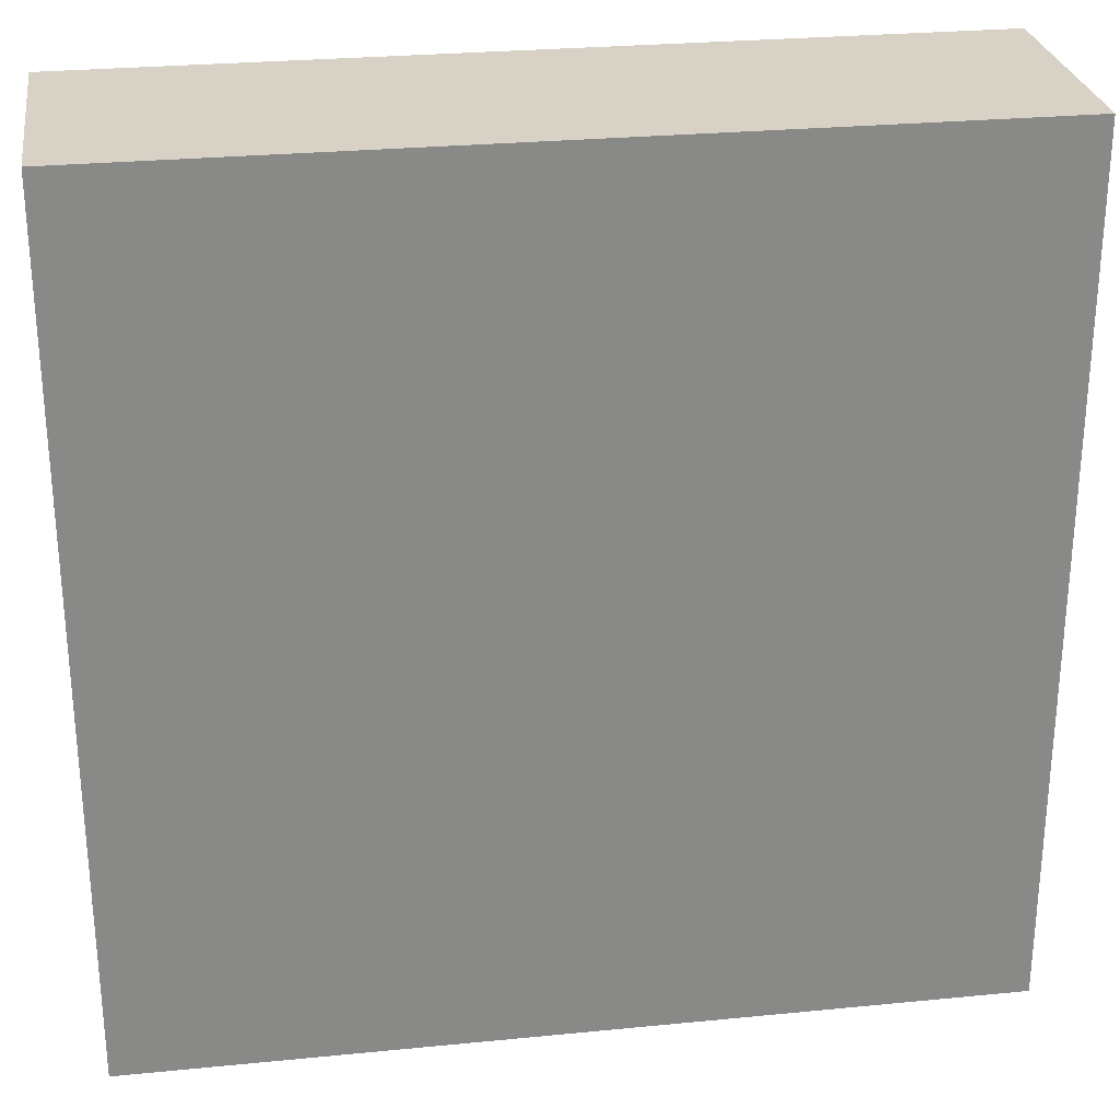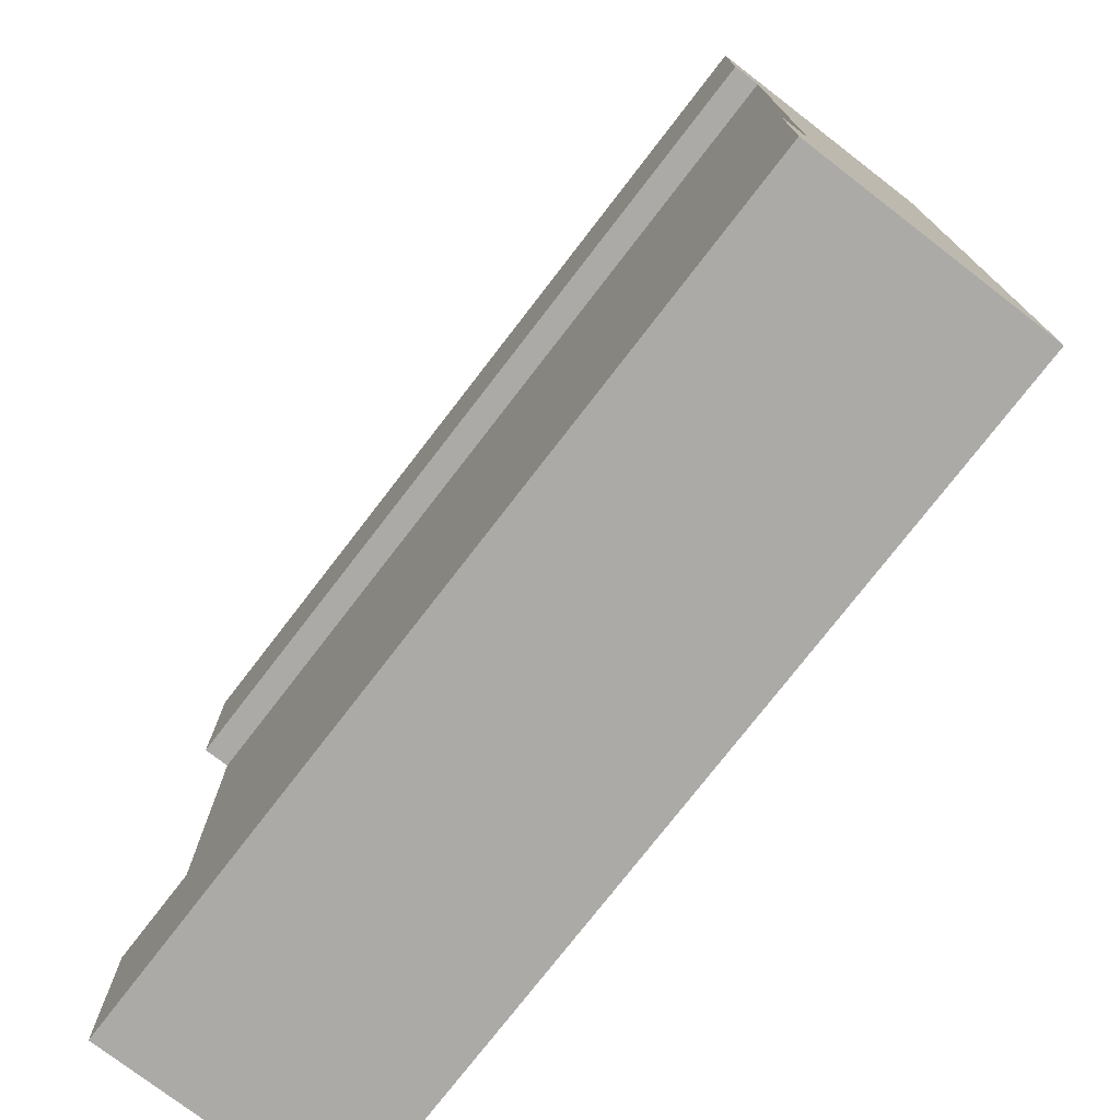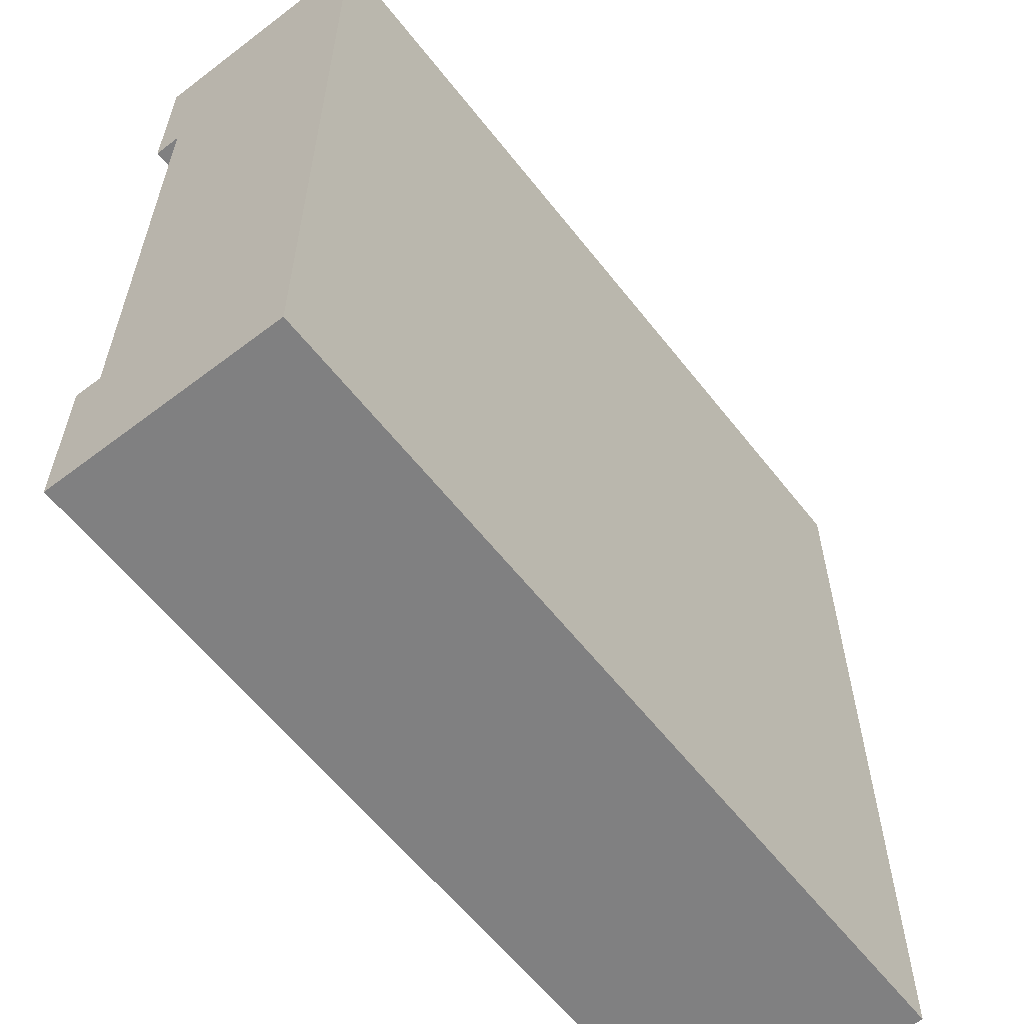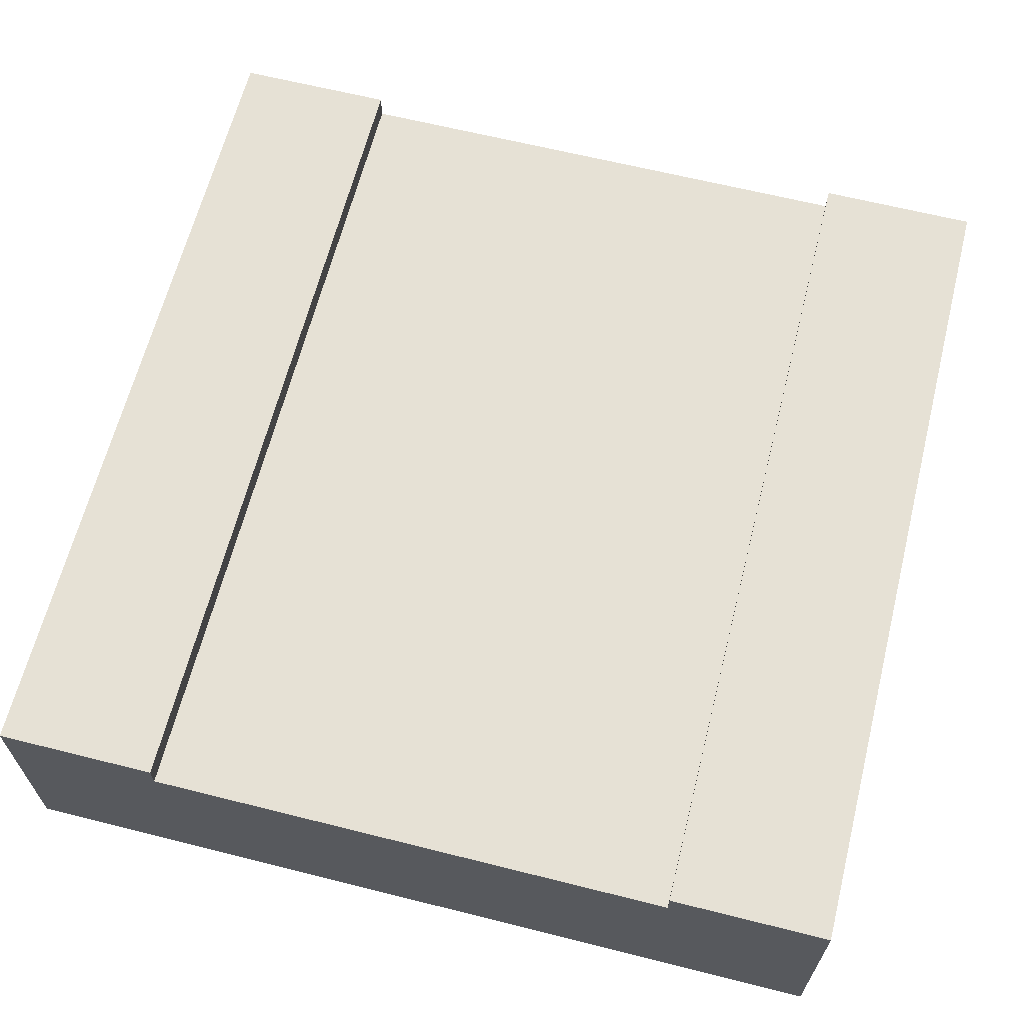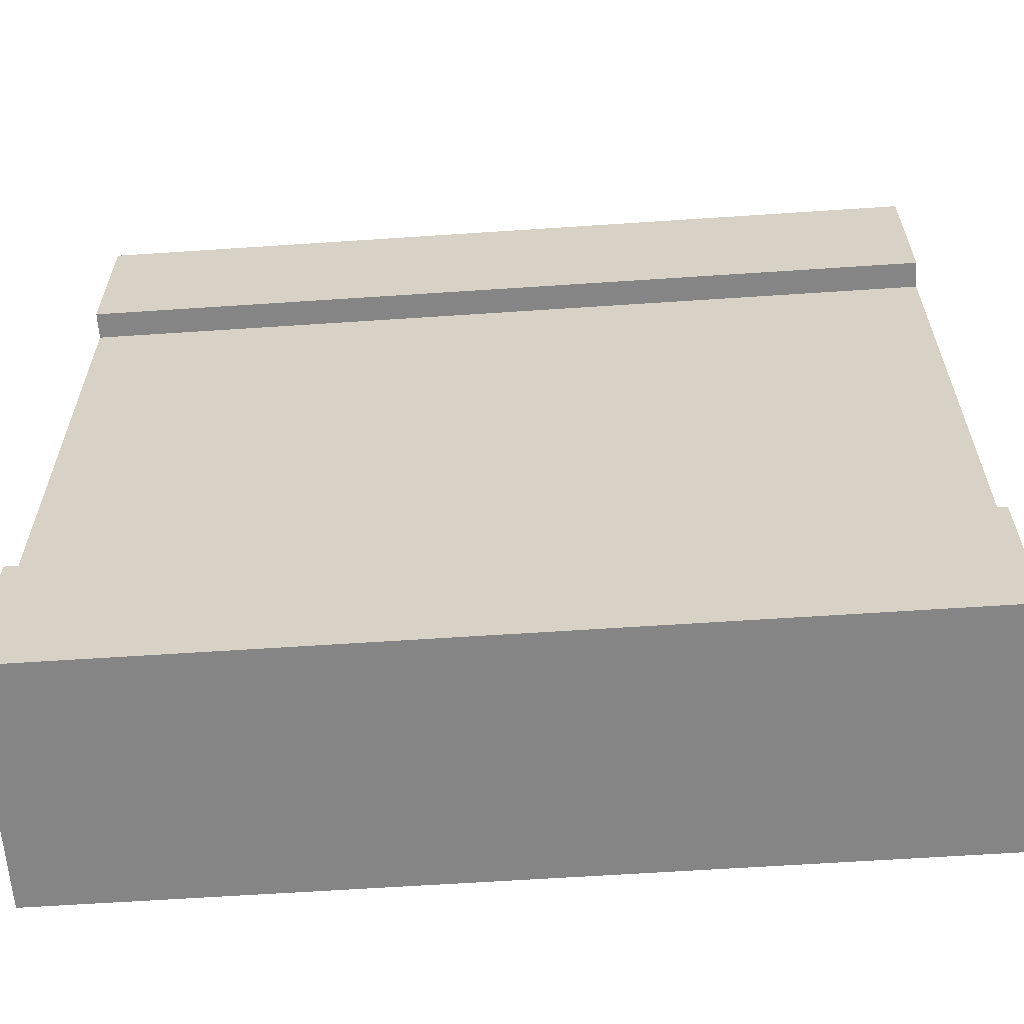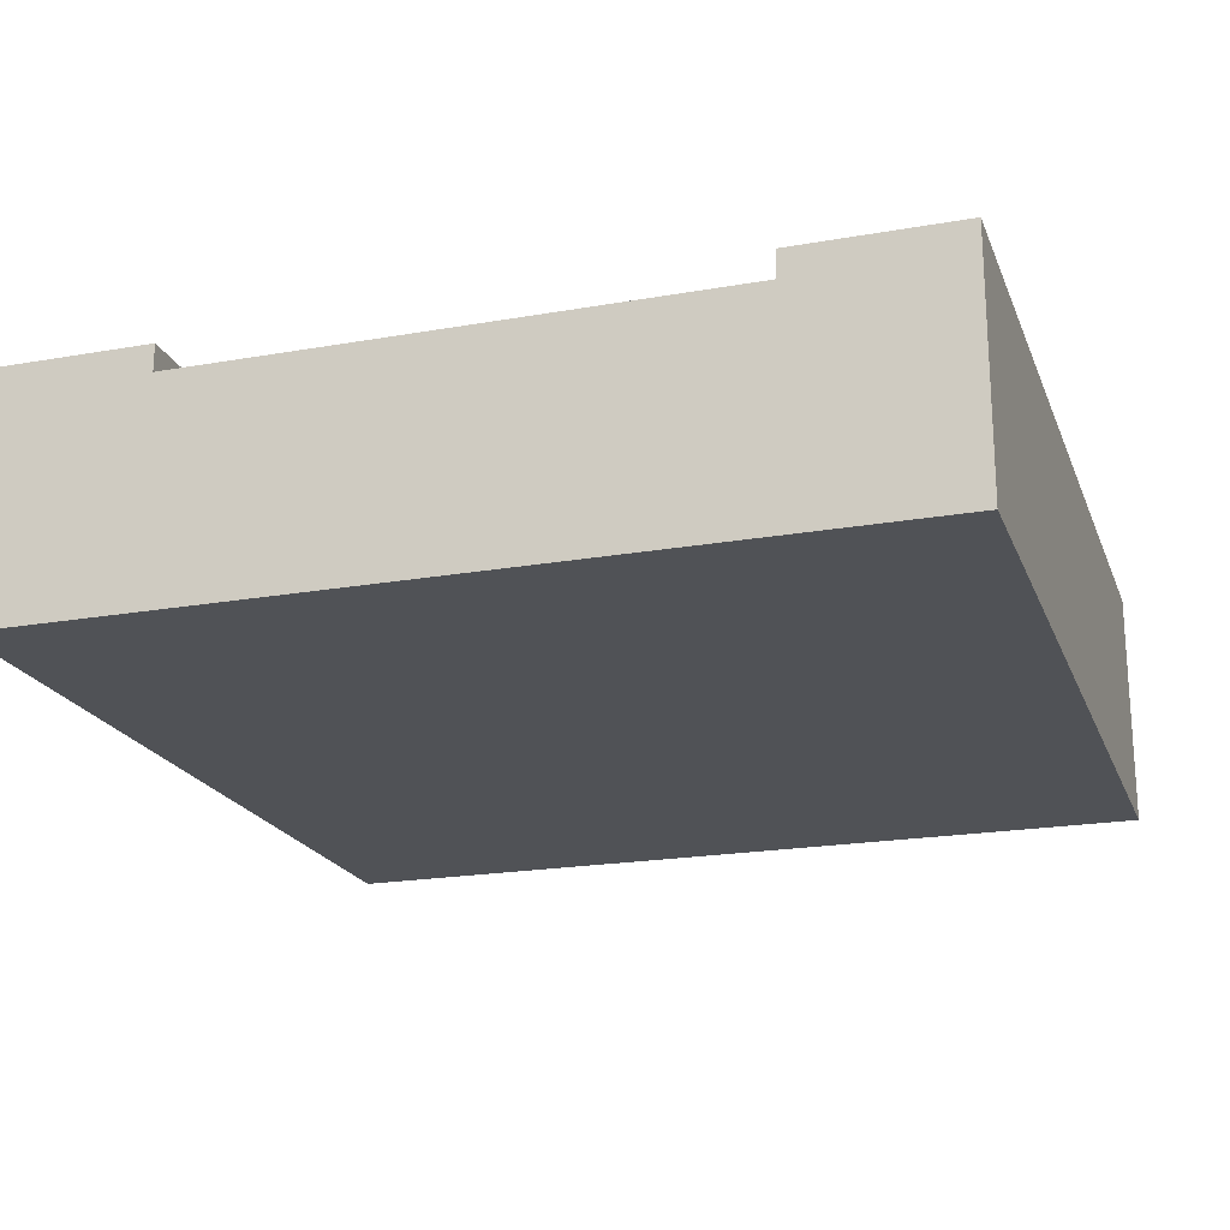
<metadata>
{"format":"obj","ext":"obj","renderer":"f3d","projection":"perspective","resolution":1024,"background":"white","views":[{"elev":27.4,"azim":-8.6,"up":"+Z"},{"elev":-75.7,"azim":-127.6,"up":"+Z"},{"elev":-60.1,"azim":-52.1,"up":"+Z"},{"elev":64.3,"azim":104.2,"up":"+Y"},{"elev":-61.7,"azim":-176.1,"up":"+Z"},{"elev":-20.6,"azim":-72.3,"up":"+Y"}]}
</metadata>
<code>
o
v -10.1 0 24.3
v -10.1 0 27.5
v -10.1 0.8 24.3
v -10.1 0.8 24.9
v -10.1 0.8 26.9
v -10.1 0.8 27.5
v -10.1 0.9 24.3
v -10.1 0.9 24.9
v -10.1 0.9 26.9
v -10.1 0.9 27.5
v -13.3 0 24.3
v -13.3 0 27.5
v -13.3 0.8 24.3
v -13.3 0.8 24.9
v -13.3 0.8 26.9
v -13.3 0.8 27.5
v -13.3 0.9 24.3
v -13.3 0.9 24.9
v -13.3 0.9 26.9
v -13.3 0.9 27.5
v -10.1 0 24.3
v -10.1 0.8 24.3
v -10.1 0.9 24.3
v -13.3 0 24.3
v -13.3 0.8 24.3
v -13.3 0.9 24.3
v -10.1 0.8 26.9
v -10.1 0.9 26.9
v -13.3 0.8 26.9
v -13.3 0.9 26.9
v -10.1 0.8 24.9
v -10.1 0.9 24.9
v -13.3 0.8 24.9
v -13.3 0.9 24.9
v -10.1 0 27.5
v -10.1 0.8 27.5
v -10.1 0.9 27.5
v -13.3 0 27.5
v -13.3 0.8 27.5
v -13.3 0.9 27.5
v -10.1 0 24.3
v -13.3 0 24.3
v -10.1 0 27.5
v -13.3 0 27.5
v -10.1 0.8 24.9
v -13.3 0.8 24.9
v -10.1 0.8 26.9
v -13.3 0.8 26.9
v -10.1 0.9 24.3
v -13.3 0.9 24.3
v -10.1 0.9 24.9
v -13.3 0.9 24.9
v -10.1 0.9 26.9
v -13.3 0.9 26.9
v -10.1 0.9 27.5
v -13.3 0.9 27.5
f 3 2 1
f 4 2 3
f 5 2 4
f 6 2 5
f 7 4 3
f 8 4 7
f 9 6 5
f 10 6 9
f 11 12 13
f 13 12 14
f 14 12 15
f 15 12 16
f 13 14 17
f 17 14 18
f 15 16 19
f 19 16 20
f 24 22 21
f 25 23 22
f 25 22 24
f 26 23 25
f 29 28 27
f 30 28 29
f 31 32 33
f 33 32 34
f 35 36 38
f 36 37 39
f 38 36 39
f 39 37 40
f 43 42 41
f 44 42 43
f 45 46 47
f 47 46 48
f 49 50 51
f 51 50 52
f 53 54 55
f 55 54 56

</code>
